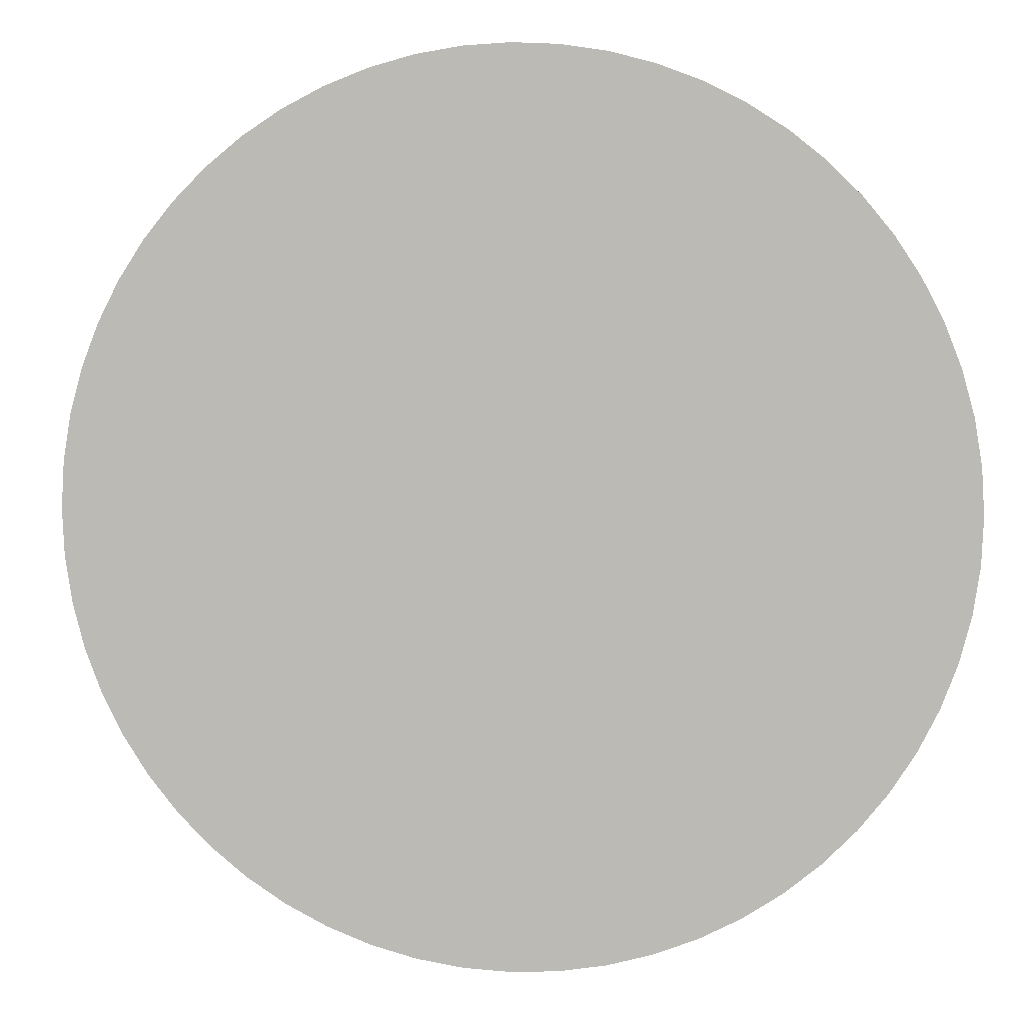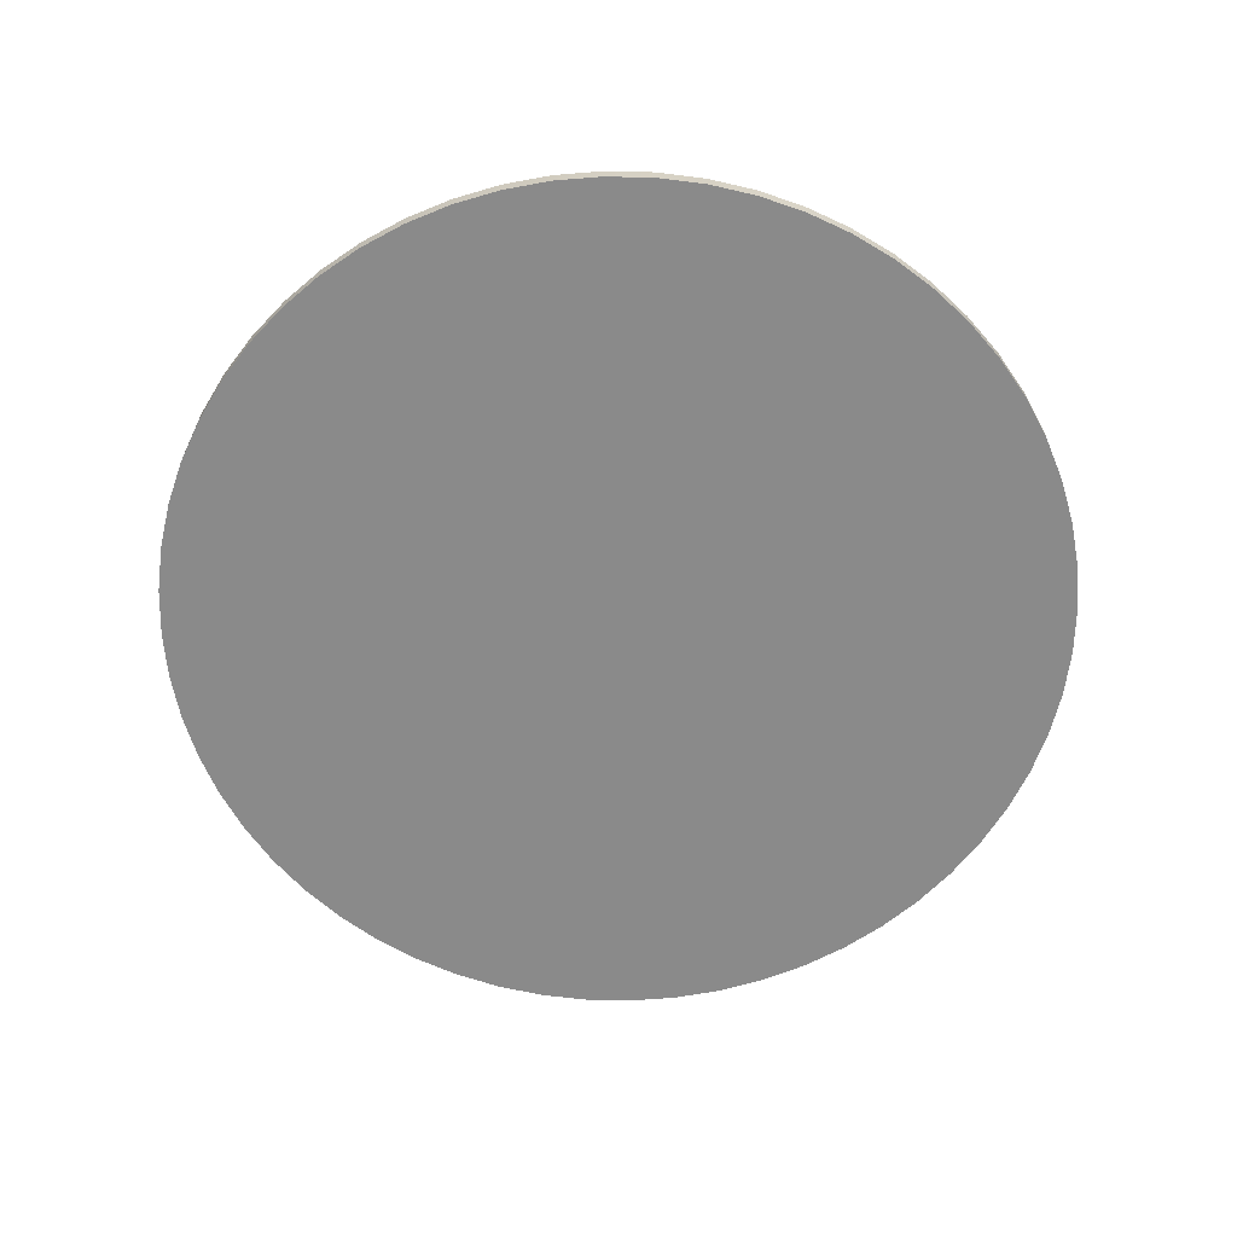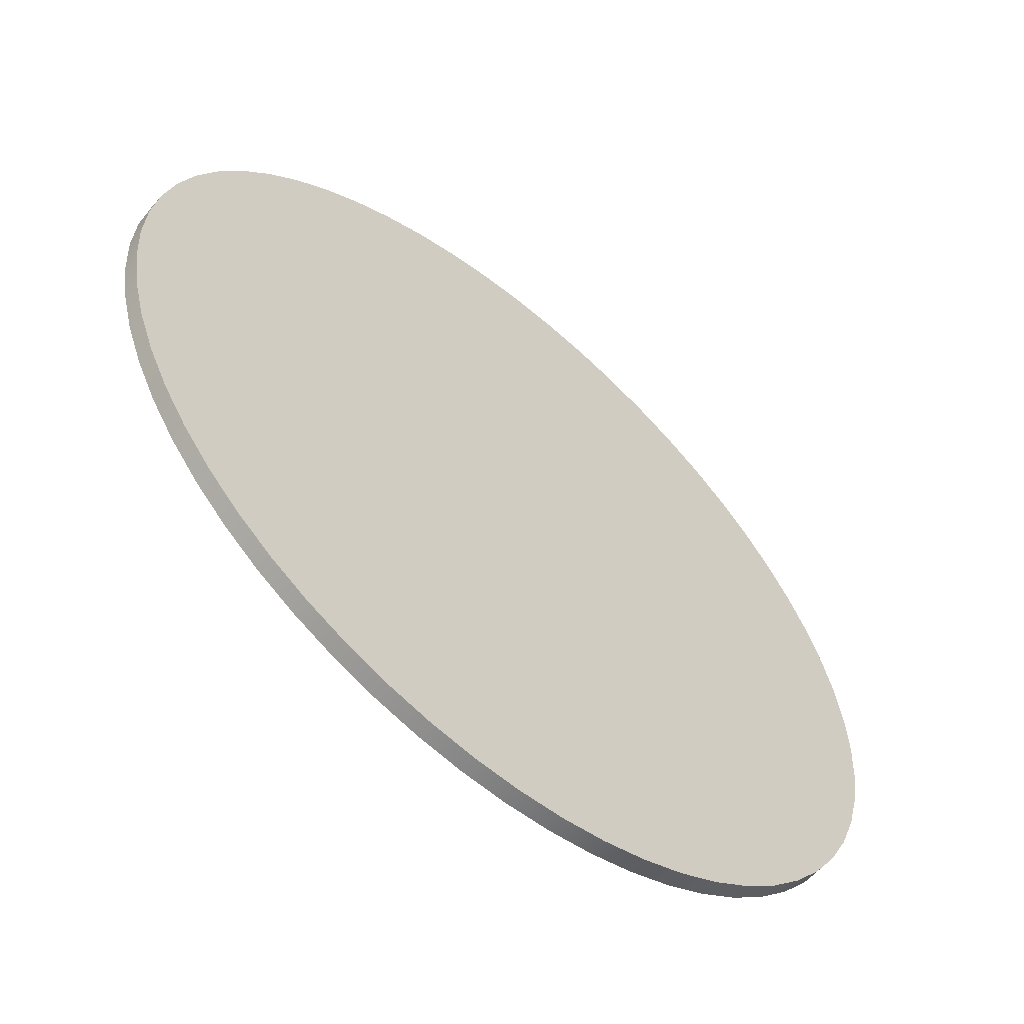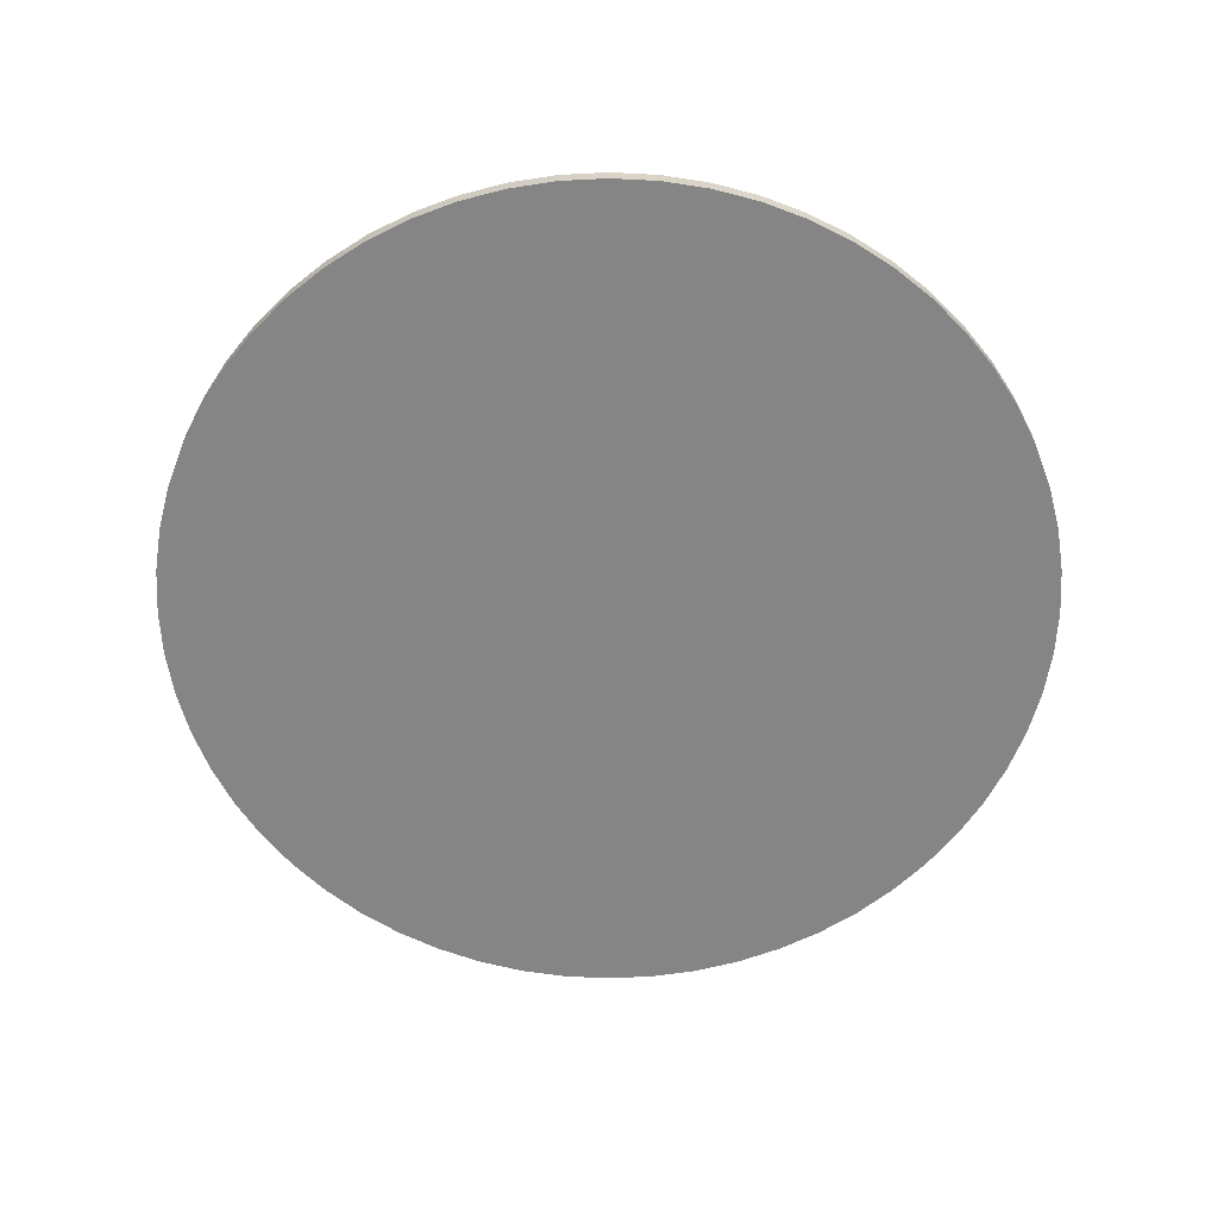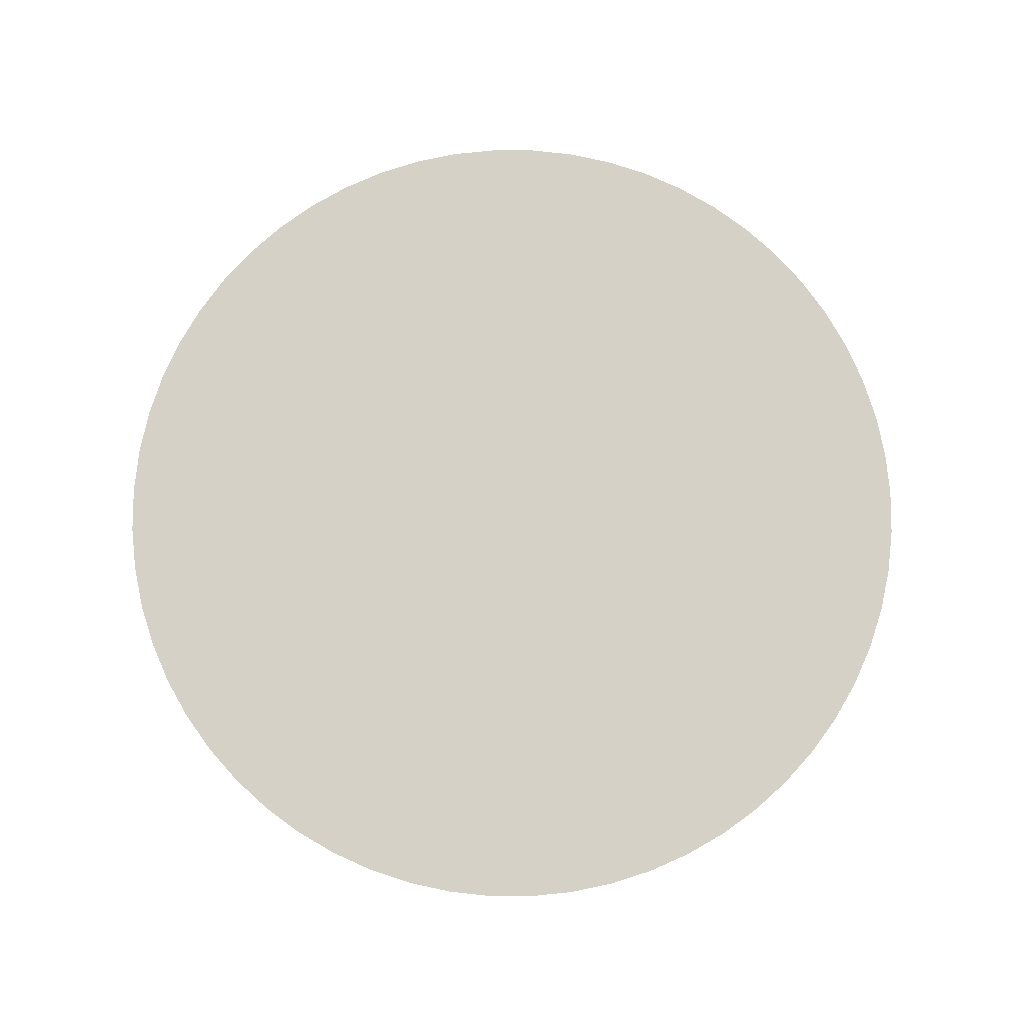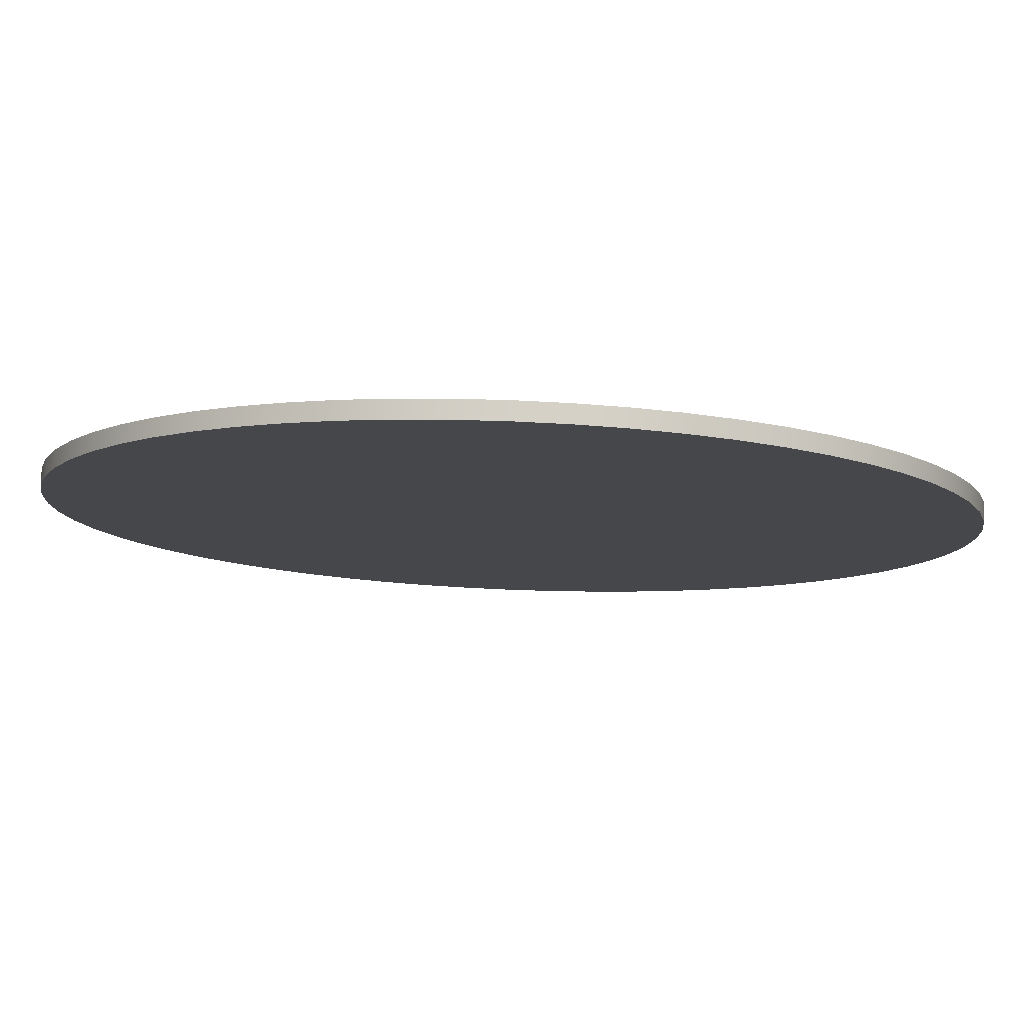
<metadata>
{"format":"obj","ext":"obj","renderer":"f3d","projection":"perspective","resolution":1024,"background":"white","views":[{"elev":3.7,"azim":-171.6,"up":"+Z"},{"elev":-63.4,"azim":-172.3,"up":"+Y"},{"elev":-58.9,"azim":-40.4,"up":"+Z"},{"elev":-61.7,"azim":-144.0,"up":"+Y"},{"elev":79.4,"azim":-146.8,"up":"+Y"},{"elev":79.7,"azim":-177.8,"up":"+Z"}]}
</metadata>
<code>
v -7.218 0.1 5.787
v -7.204 0.1 5.514
v -7.161 0.1 5.244
v -7.09 0.1 4.98
v -6.992 0.1 4.724
v -6.868 0.1 4.481
v -6.719 0.1 4.251
v -6.547 0.1 4.039
v -6.353 0.1 3.845
v -6.141 0.1 3.673
v -5.911 0.1 3.524
v -5.668 0.1 3.4
v -5.412 0.1 3.302
v -5.148 0.1 3.231
v -4.878 0.1 3.188
v -4.605 0.1 3.174
v -4.331 0.1 3.188
v -4.061 0.1 3.231
v -3.797 0.1 3.302
v -3.542 0.1 3.4
v -3.298 0.1 3.524
v -3.069 0.1 3.673
v -2.856 0.1 3.845
v -2.663 0.1 4.039
v -2.49 0.1 4.251
v -2.341 0.1 4.481
v -2.217 0.1 4.724
v -2.119 0.1 4.98
v -2.048 0.1 5.244
v -2.006 0.1 5.514
v -1.991 0.1 5.787
v -2.006 0.1 6.06
v -2.048 0.1 6.331
v -2.119 0.1 6.595
v -2.217 0.1 6.85
v -2.341 0.1 7.094
v -2.49 0.1 7.323
v -2.663 0.1 7.536
v -2.856 0.1 7.729
v -3.069 0.1 7.901
v -3.298 0.1 8.05
v -3.542 0.1 8.175
v -3.797 0.1 8.273
v -4.061 0.1 8.343
v -4.331 0.1 8.386
v -4.605 0.1 8.401
v -4.878 0.1 8.386
v -5.148 0.1 8.343
v -5.412 0.1 8.273
v -5.668 0.1 8.175
v -5.911 0.1 8.05
v -6.141 0.1 7.901
v -6.353 0.1 7.729
v -6.547 0.1 7.536
v -6.719 0.1 7.323
v -6.868 0.1 7.094
v -6.992 0.1 6.85
v -7.09 0.1 6.595
v -7.161 0.1 6.331
v -7.204 0.1 6.06
v -7.218 0 5.787
v -7.204 0 6.06
v -7.161 0 6.331
v -7.09 0 6.595
v -6.992 0 6.85
v -6.868 0 7.094
v -6.719 0 7.323
v -6.547 0 7.536
v -6.353 0 7.729
v -6.141 0 7.901
v -5.911 0 8.05
v -5.668 0 8.175
v -5.412 0 8.273
v -5.148 0 8.343
v -4.878 0 8.386
v -4.605 0 8.401
v -4.331 0 8.386
v -4.061 0 8.343
v -3.797 0 8.273
v -3.542 0 8.175
v -3.298 0 8.05
v -3.069 0 7.901
v -2.856 0 7.729
v -2.663 0 7.536
v -2.49 0 7.323
v -2.341 0 7.094
v -2.217 0 6.85
v -2.119 0 6.595
v -2.048 0 6.331
v -2.006 0 6.06
v -1.991 0 5.787
v -2.006 0 5.514
v -2.048 0 5.244
v -2.119 0 4.98
v -2.217 0 4.724
v -2.341 0 4.481
v -2.49 0 4.251
v -2.663 0 4.039
v -2.856 0 3.845
v -3.069 0 3.673
v -3.298 0 3.524
v -3.542 0 3.4
v -3.797 0 3.302
v -4.061 0 3.231
v -4.331 0 3.188
v -4.605 0 3.174
v -4.878 0 3.188
v -5.148 0 3.231
v -5.412 0 3.302
v -5.668 0 3.4
v -5.911 0 3.524
v -6.141 0 3.673
v -6.353 0 3.845
v -6.547 0 4.039
v -6.719 0 4.251
v -6.868 0 4.481
v -6.992 0 4.724
v -7.09 0 4.98
v -7.161 0 5.244
v -7.204 0 5.514
v -7.218 0 5.787
v -7.218 0.1 5.787
v -7.218 0.1 5.787
v -7.204 0.1 6.06
v -7.161 0.1 6.331
v -7.09 0.1 6.595
v -6.992 0.1 6.85
v -6.868 0.1 7.094
v -6.719 0.1 7.323
v -6.547 0.1 7.536
v -6.353 0.1 7.729
v -6.141 0.1 7.901
v -5.911 0.1 8.05
v -5.668 0.1 8.175
v -5.412 0.1 8.273
v -5.148 0.1 8.343
v -4.878 0.1 8.386
v -4.605 0.1 8.401
v -4.331 0.1 8.386
v -4.061 0.1 8.343
v -3.797 0.1 8.273
v -3.542 0.1 8.175
v -3.298 0.1 8.05
v -3.069 0.1 7.901
v -2.856 0.1 7.729
v -2.663 0.1 7.536
v -2.49 0.1 7.323
v -2.341 0.1 7.094
v -2.217 0.1 6.85
v -2.119 0.1 6.595
v -2.048 0.1 6.331
v -2.006 0.1 6.06
v -1.991 0.1 5.787
v -2.006 0.1 5.514
v -2.048 0.1 5.244
v -2.119 0.1 4.98
v -2.217 0.1 4.724
v -2.341 0.1 4.481
v -2.49 0.1 4.251
v -2.663 0.1 4.039
v -2.856 0.1 3.845
v -3.069 0.1 3.673
v -3.298 0.1 3.524
v -3.542 0.1 3.4
v -3.797 0.1 3.302
v -4.061 0.1 3.231
v -4.331 0.1 3.188
v -4.605 0.1 3.174
v -4.878 0.1 3.188
v -5.148 0.1 3.231
v -5.412 0.1 3.302
v -5.668 0.1 3.4
v -5.911 0.1 3.524
v -6.141 0.1 3.673
v -6.353 0.1 3.845
v -6.547 0.1 4.039
v -6.719 0.1 4.251
v -6.868 0.1 4.481
v -6.992 0.1 4.724
v -7.09 0.1 4.98
v -7.161 0.1 5.244
v -7.204 0.1 5.514
v -7.218 0 5.787
v -7.204 0 5.514
v -7.161 0 5.244
v -7.09 0 4.98
v -6.992 0 4.724
v -6.868 0 4.481
v -6.719 0 4.251
v -6.547 0 4.039
v -6.353 0 3.845
v -6.141 0 3.673
v -5.911 0 3.524
v -5.668 0 3.4
v -5.412 0 3.302
v -5.148 0 3.231
v -4.878 0 3.188
v -4.605 0 3.174
v -4.331 0 3.188
v -4.061 0 3.231
v -3.797 0 3.302
v -3.542 0 3.4
v -3.298 0 3.524
v -3.069 0 3.673
v -2.856 0 3.845
v -2.663 0 4.039
v -2.49 0 4.251
v -2.341 0 4.481
v -2.217 0 4.724
v -2.119 0 4.98
v -2.048 0 5.244
v -2.006 0 5.514
v -1.991 0 5.787
v -2.006 0 6.06
v -2.048 0 6.331
v -2.119 0 6.595
v -2.217 0 6.85
v -2.341 0 7.094
v -2.49 0 7.323
v -2.663 0 7.536
v -2.856 0 7.729
v -3.069 0 7.901
v -3.298 0 8.05
v -3.542 0 8.175
v -3.797 0 8.273
v -4.061 0 8.343
v -4.331 0 8.386
v -4.605 0 8.401
v -4.878 0 8.386
v -5.148 0 8.343
v -5.412 0 8.273
v -5.668 0 8.175
v -5.911 0 8.05
v -6.141 0 7.901
v -6.353 0 7.729
v -6.547 0 7.536
v -6.719 0 7.323
v -6.868 0 7.094
v -6.992 0 6.85
v -7.09 0 6.595
v -7.161 0 6.331
v -7.204 0 6.06
g 7d54960d-e306-11ea-8f48-54bf646e7e1f
f 2 120 1
f 1 120 121
f 122 61 60
f 60 61 62
f 60 62 59
f 59 62 63
f 59 63 58
f 58 63 64
f 58 64 57
f 57 64 65
f 57 65 56
f 56 65 66
f 56 66 55
f 55 66 67
f 55 67 54
f 54 67 68
f 54 68 53
f 53 68 69
f 53 69 52
f 52 69 70
f 52 70 51
f 51 70 71
f 51 71 50
f 50 71 72
f 50 72 49
f 49 72 73
f 49 73 48
f 48 73 74
f 48 74 47
f 47 74 75
f 47 75 46
f 46 75 76
f 46 76 45
f 45 76 77
f 45 77 44
f 44 77 78
f 44 78 43
f 43 78 79
f 43 79 42
f 42 79 80
f 42 80 41
f 41 80 81
f 41 81 40
f 40 81 82
f 40 82 39
f 39 82 83
f 39 83 38
f 38 83 84
f 38 84 37
f 37 84 85
f 37 85 36
f 36 85 86
f 36 86 35
f 35 86 87
f 35 87 34
f 34 87 88
f 34 88 33
f 33 88 89
f 33 89 32
f 32 89 90
f 32 90 31
f 31 90 91
f 31 91 30
f 30 91 92
f 30 92 29
f 29 92 93
f 29 93 28
f 28 93 94
f 28 94 27
f 27 94 95
f 27 95 26
f 26 95 96
f 26 96 25
f 25 96 97
f 25 97 24
f 24 97 98
f 24 98 23
f 23 98 99
f 23 99 22
f 22 99 100
f 22 100 21
f 21 100 101
f 21 101 20
f 20 101 102
f 20 102 19
f 19 102 103
f 19 103 18
f 18 103 104
f 18 104 17
f 17 104 105
f 17 105 16
f 16 105 106
f 16 106 15
f 15 106 107
f 15 107 14
f 14 107 108
f 14 108 13
f 13 108 109
f 13 109 12
f 12 109 110
f 12 110 11
f 11 110 111
f 11 111 10
f 10 111 112
f 10 112 9
f 9 112 113
f 9 113 8
f 8 113 114
f 8 114 7
f 7 114 115
f 7 115 6
f 6 115 116
f 6 116 5
f 5 116 117
f 5 117 4
f 4 117 118
f 4 118 3
f 3 118 119
f 3 119 2
f 2 119 120
g 7d54bd0c-e306-11ea-bde6-54bf646e7e1f
f 124 152 123
f 123 152 153
f 123 153 182
f 182 153 154
f 182 154 181
f 181 154 155
f 181 155 180
f 180 155 156
f 180 156 179
f 179 156 157
f 179 157 178
f 178 157 158
f 178 158 177
f 177 158 159
f 177 159 176
f 176 159 160
f 176 160 175
f 175 160 161
f 175 161 174
f 174 161 162
f 174 162 173
f 173 162 163
f 173 163 172
f 172 163 164
f 172 164 171
f 171 164 165
f 171 165 170
f 170 165 166
f 170 166 169
f 169 166 167
f 169 167 168
f 152 124 151
f 151 124 125
f 151 125 150
f 150 125 126
f 150 126 149
f 149 126 127
f 149 127 148
f 148 127 128
f 148 128 147
f 147 128 129
f 147 129 146
f 146 129 130
f 146 130 145
f 145 130 131
f 145 131 144
f 144 131 132
f 144 132 143
f 143 132 133
f 143 133 142
f 142 133 134
f 142 134 141
f 141 134 135
f 141 135 140
f 140 135 136
f 140 136 139
f 139 136 137
f 139 137 138
g 7d54e410-e306-11ea-bede-54bf646e7e1f
f 184 212 183
f 183 212 213
f 183 213 242
f 242 213 214
f 242 214 241
f 241 214 215
f 241 215 240
f 240 215 216
f 240 216 239
f 239 216 217
f 239 217 238
f 238 217 218
f 238 218 237
f 237 218 219
f 237 219 236
f 236 219 220
f 236 220 235
f 235 220 221
f 235 221 234
f 234 221 222
f 234 222 233
f 233 222 223
f 233 223 232
f 232 223 224
f 232 224 231
f 231 224 225
f 231 225 230
f 230 225 226
f 230 226 229
f 229 226 227
f 229 227 228
f 212 184 211
f 211 184 185
f 211 185 210
f 210 185 186
f 210 186 209
f 209 186 187
f 209 187 208
f 208 187 188
f 208 188 207
f 207 188 189
f 207 189 206
f 206 189 190
f 206 190 205
f 205 190 191
f 205 191 204
f 204 191 192
f 204 192 203
f 203 192 193
f 203 193 202
f 202 193 194
f 202 194 201
f 201 194 195
f 201 195 200
f 200 195 196
f 200 196 199
f 199 196 197
f 199 197 198

</code>
